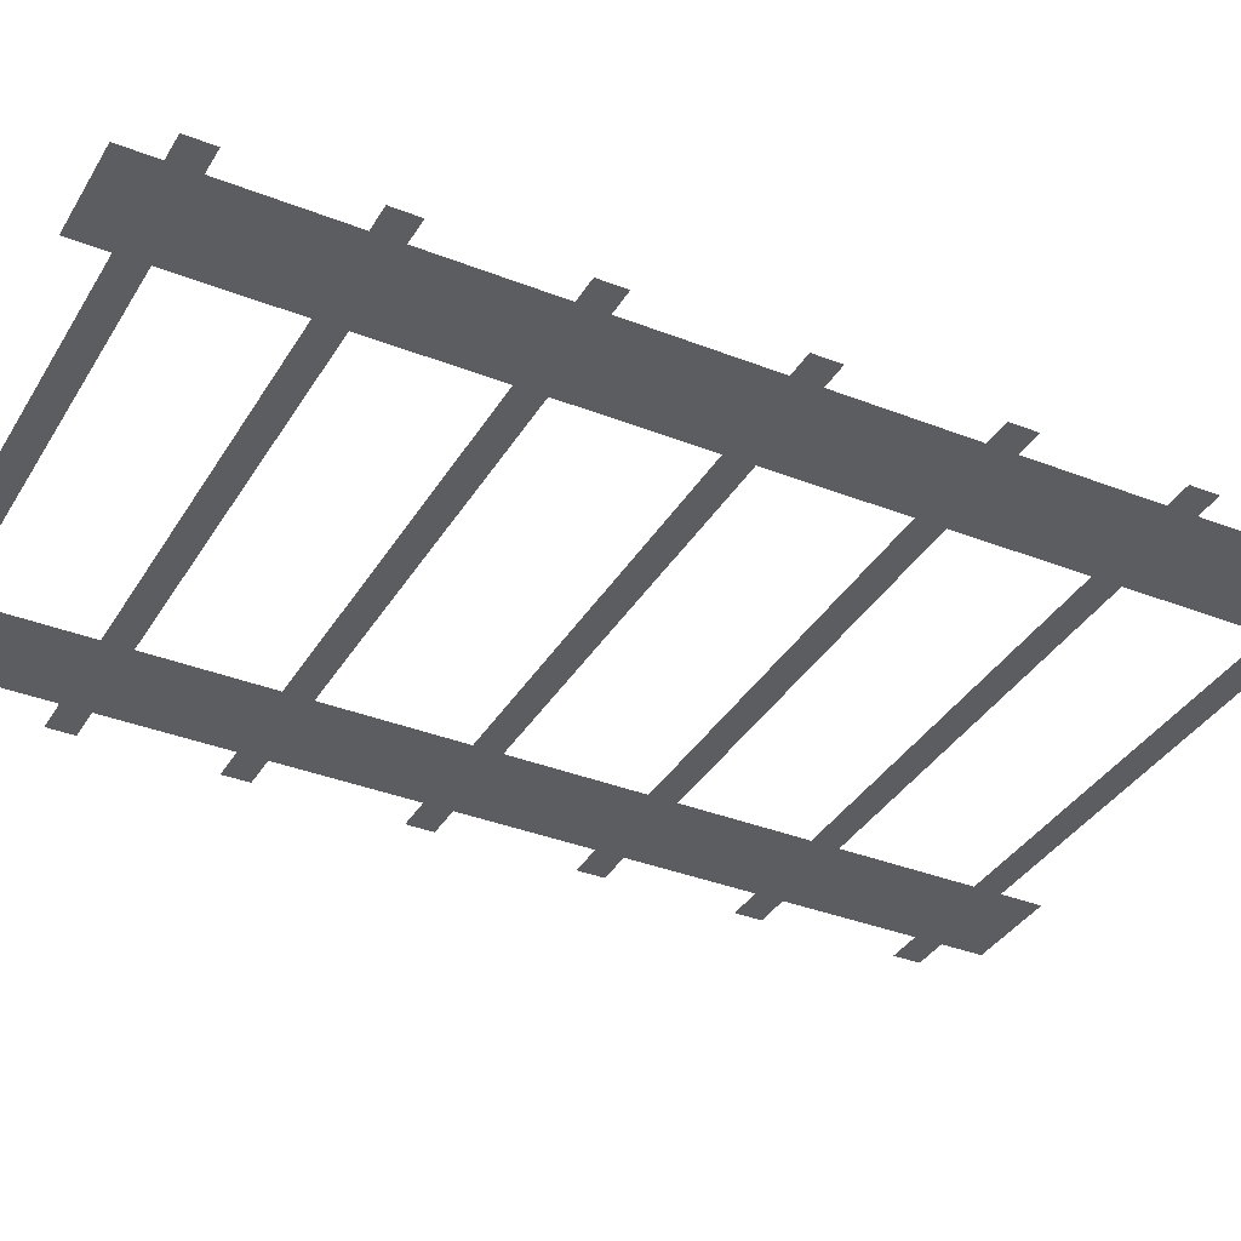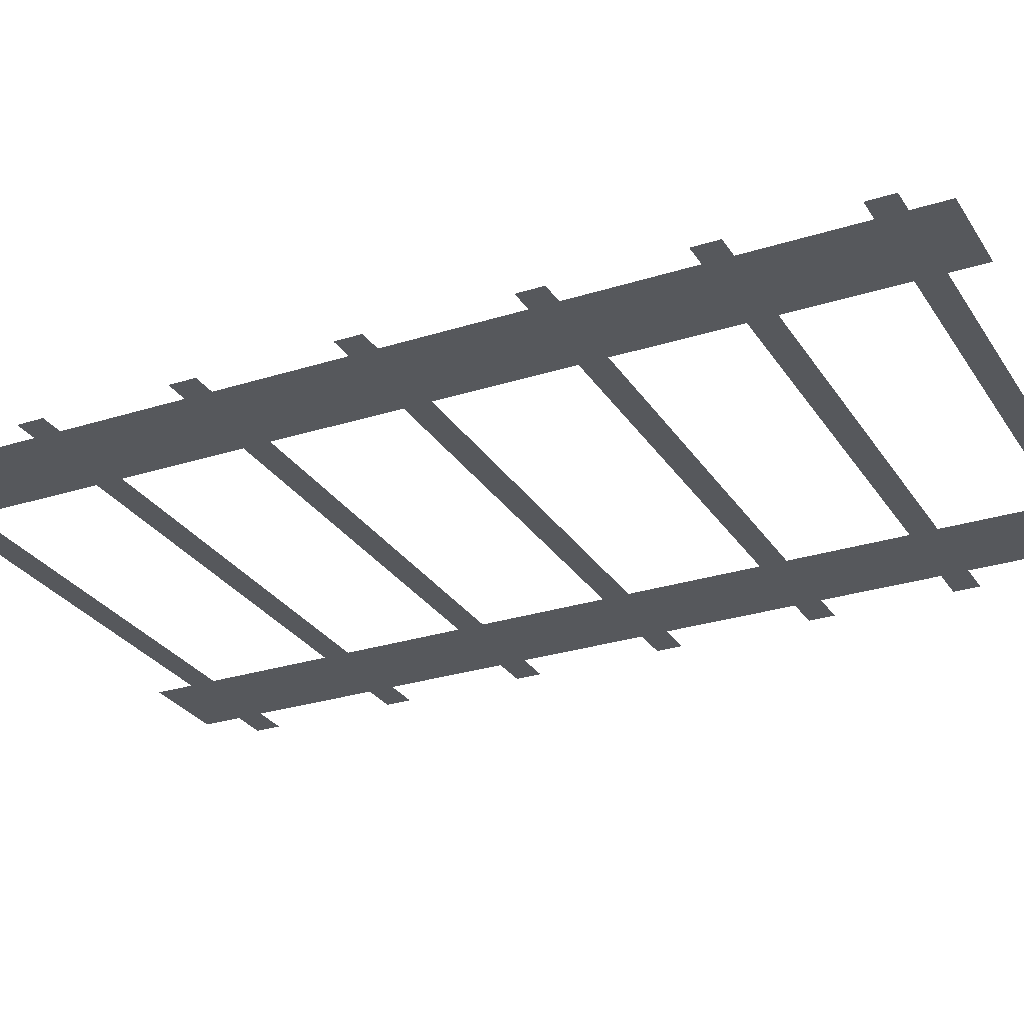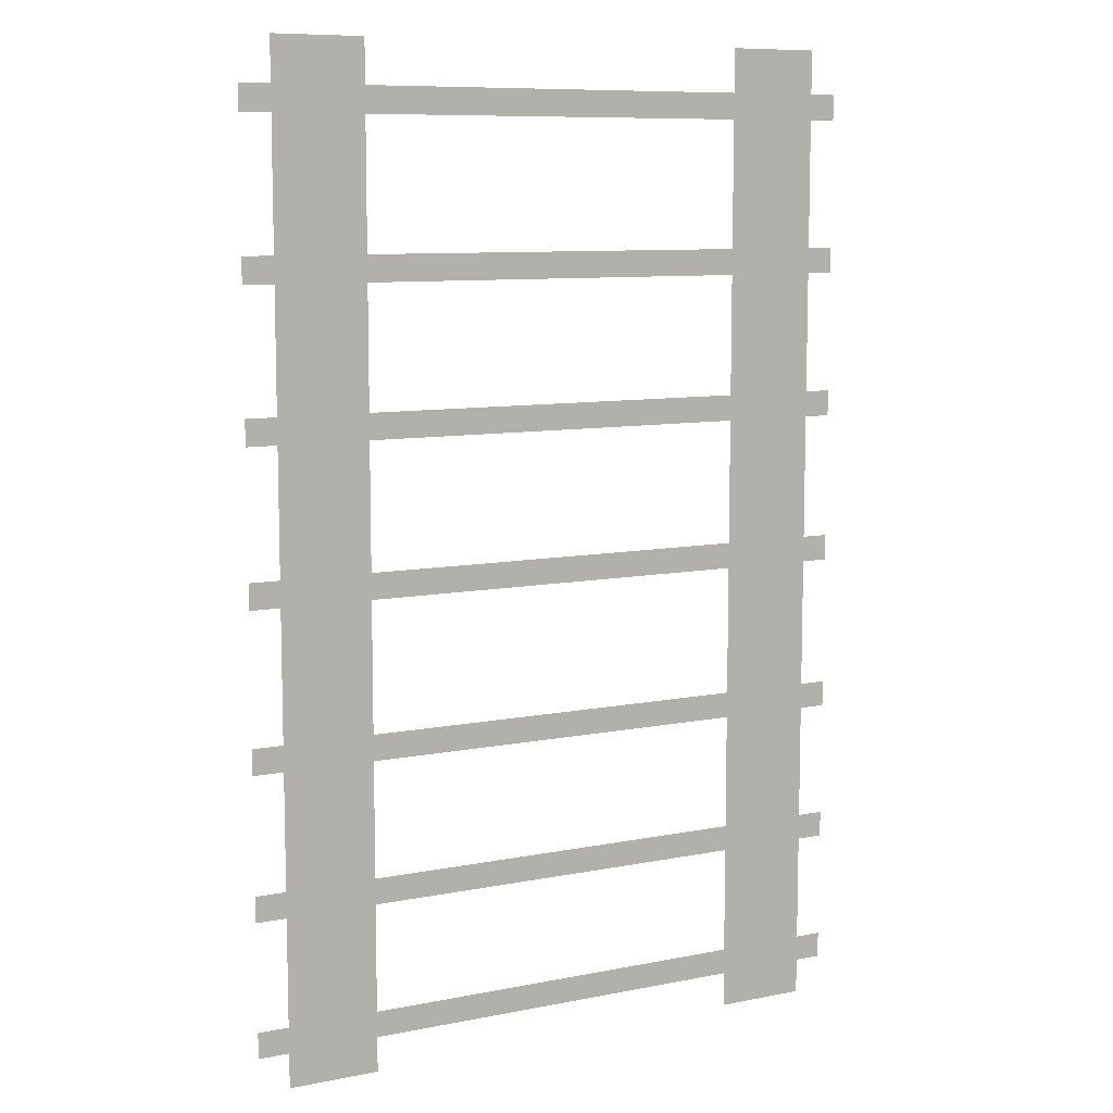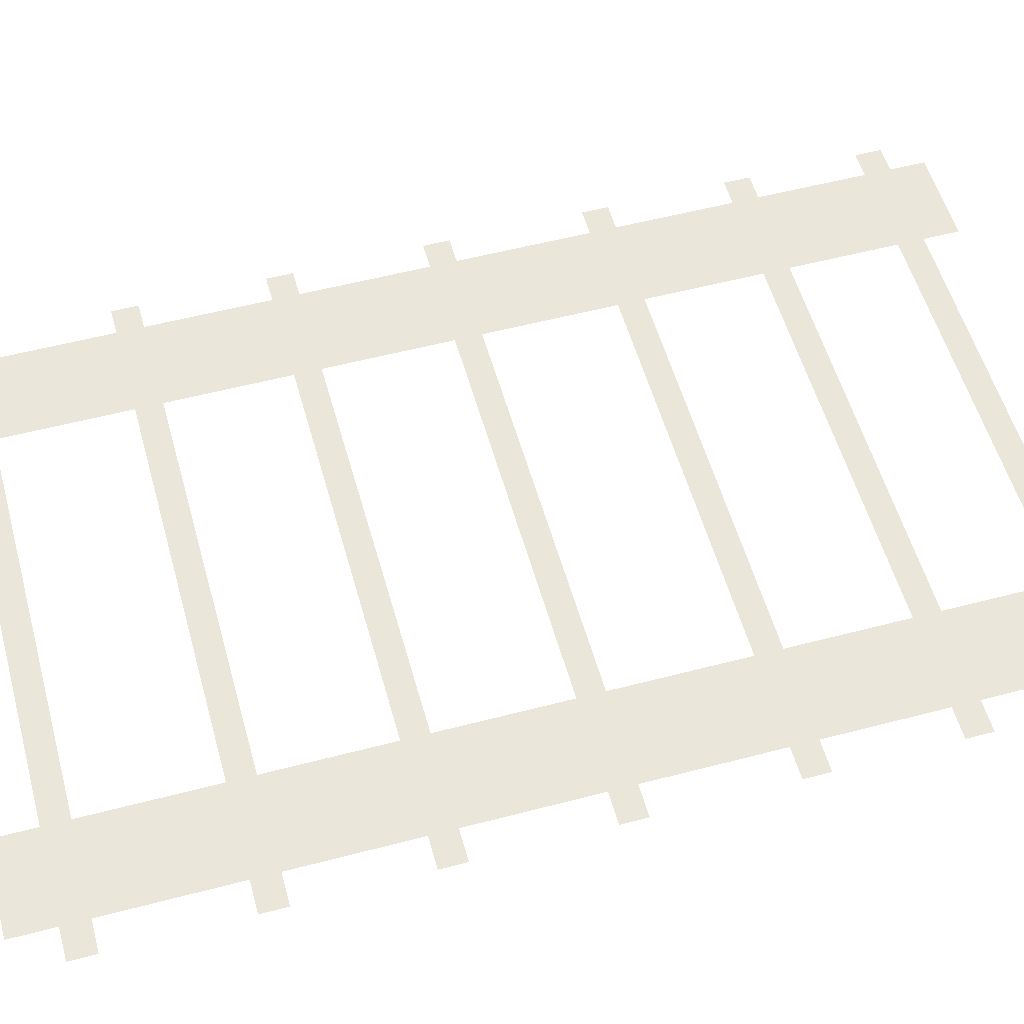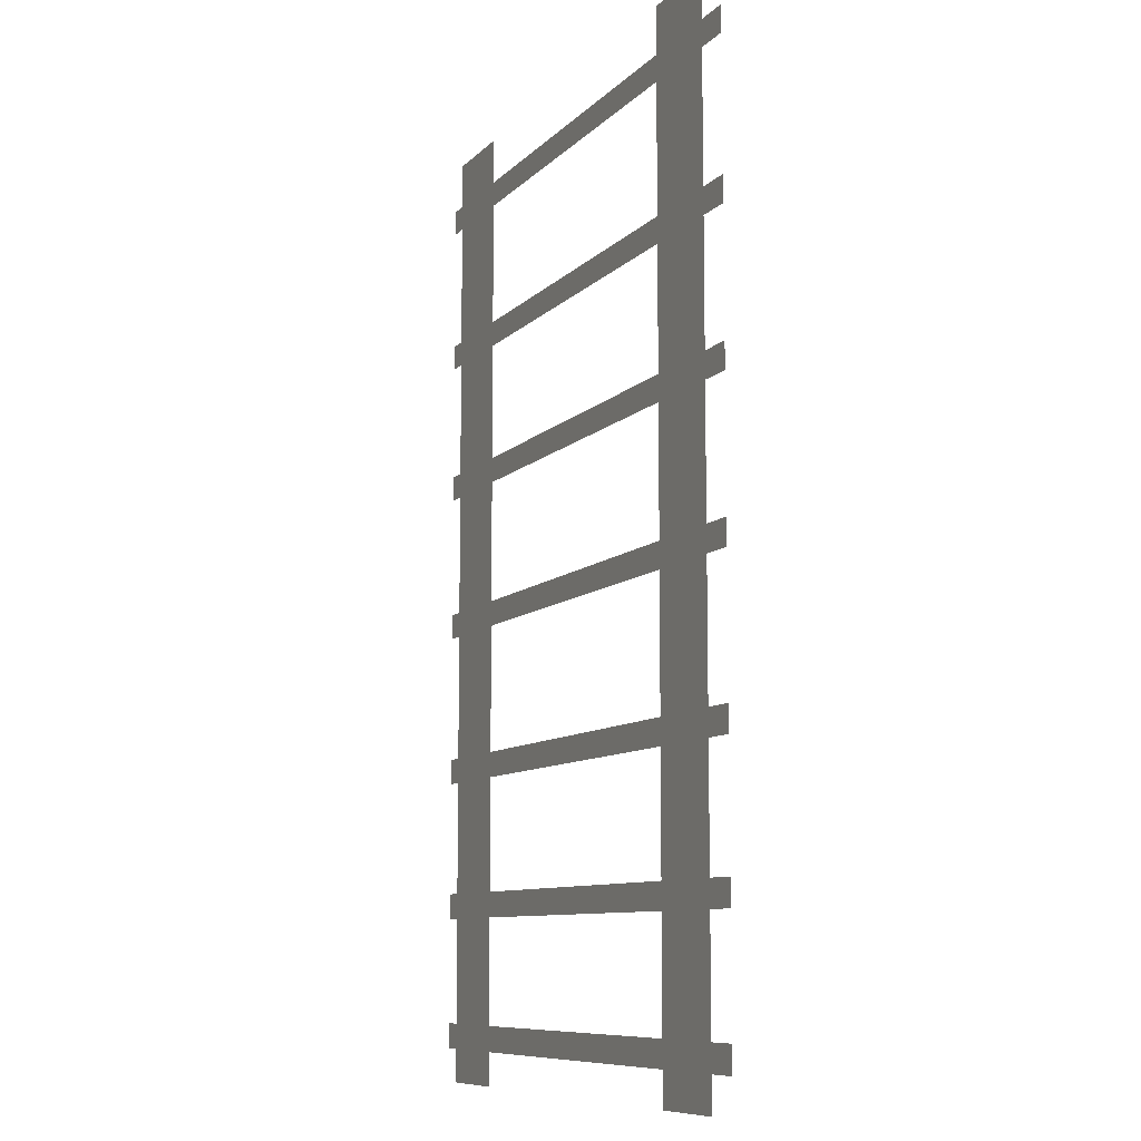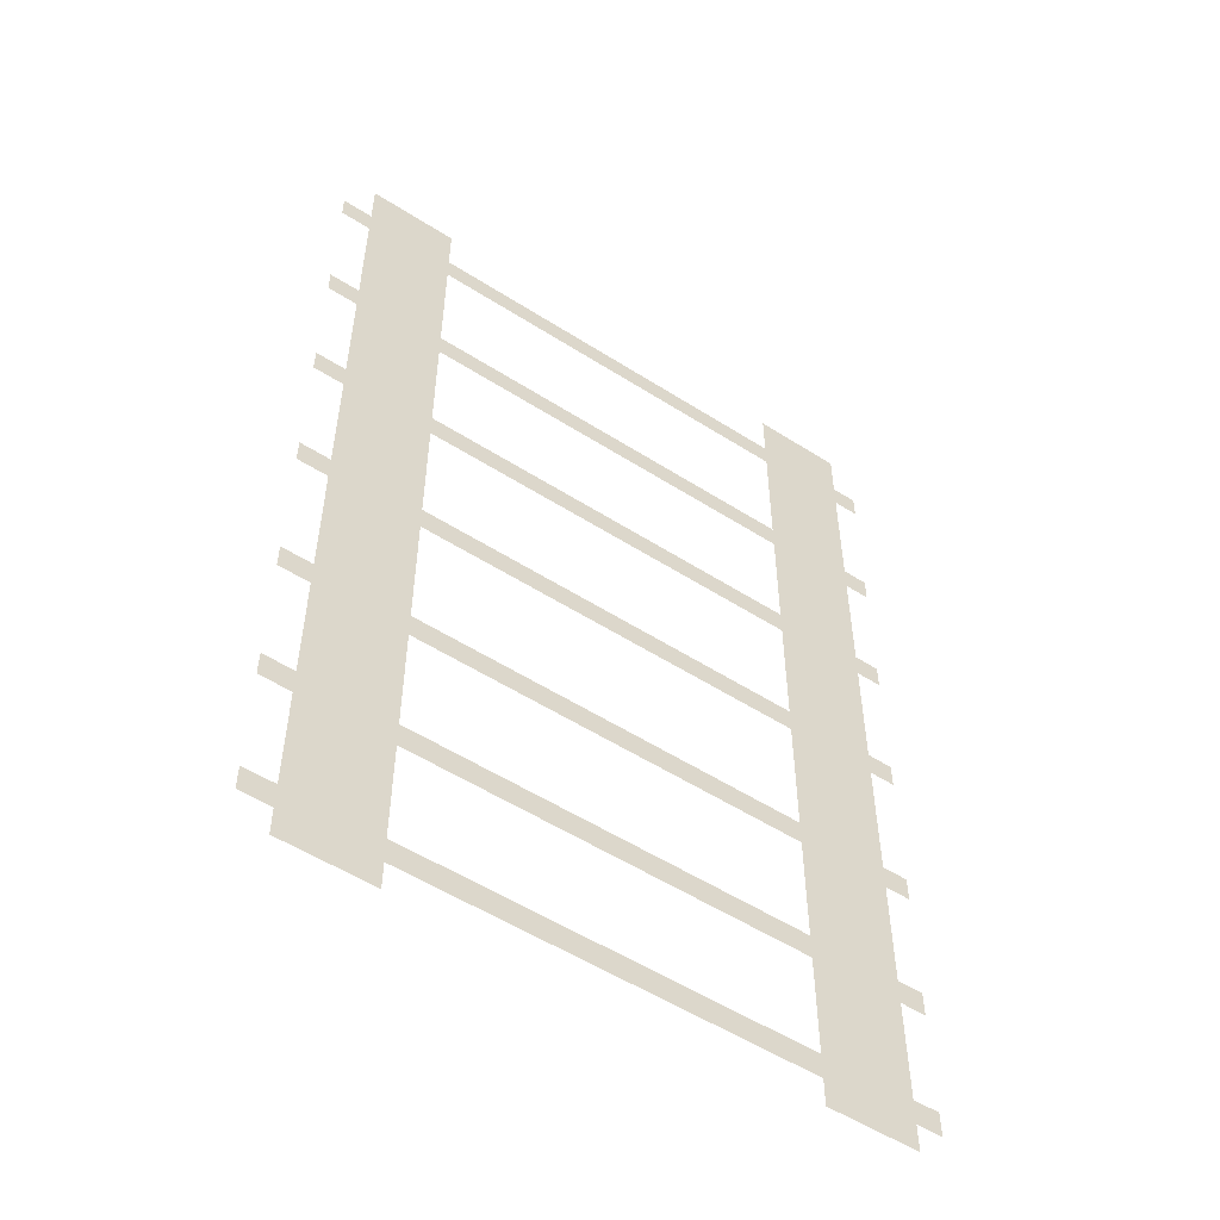
<metadata>
{"format":"obj","ext":"obj","renderer":"f3d","projection":"perspective","resolution":1024,"background":"white","views":[{"elev":-36.1,"azim":-117.3,"up":"+Y"},{"elev":-27.8,"azim":116.0,"up":"+Y"},{"elev":9.1,"azim":152.1,"up":"+Z"},{"elev":55.0,"azim":74.5,"up":"+Y"},{"elev":-9.2,"azim":-113.8,"up":"+Z"},{"elev":-54.0,"azim":145.8,"up":"+Z"}]}
</metadata>
<code>
o 平面
v -1.102 -0.01284 1.465
v 1.102 -0.01284 1.465
v -1.102 -0.01284 1.555
v 1.102 -0.01284 1.555
v -0.6841 0 1.704
v -1 0 1.704
v -0.6841 -0 -1.704
v -1 -0 -1.704
v 0.6841 0 1.704
v 1 0 1.704
v 0.6841 -0 -1.704
v 1 -0 -1.704
v -1.102 -0.01284 0.9356
v 1.102 -0.01284 0.9356
v -1.102 -0.01284 1.025
v 1.102 -0.01284 1.025
v -1.102 -0.01284 0.429
v 1.102 -0.01284 0.429
v -1.102 -0.01284 0.5183
v 1.102 -0.01284 0.5183
v -1.102 -0.01284 -0.09396
v 1.102 -0.01284 -0.09396
v -1.102 -0.01284 -0.004655
v 1.102 -0.01284 -0.004655
v -1.102 -0.01284 -0.6341
v 1.102 -0.01284 -0.6341
v -1.102 -0.01284 -0.5448
v 1.102 -0.01284 -0.5448
v -1.102 -0.01284 -1.125
v 1.102 -0.01284 -1.125
v -1.102 -0.01284 -1.036
v 1.102 -0.01284 -1.036
v -1.102 -0.01284 -1.588
v 1.102 -0.01284 -1.588
v -1.102 -0.01284 -1.499
v 1.102 -0.01284 -1.499
f 2 1 3
f 6 5 7
f 10 11 9
f 14 13 15
f 18 17 19
f 22 21 23
f 26 25 27
f 30 29 31
f 34 33 35
f 2 3 4
f 6 7 8
f 10 12 11
f 14 15 16
f 18 19 20
f 22 23 24
f 26 27 28
f 30 31 32
f 34 35 36

</code>
